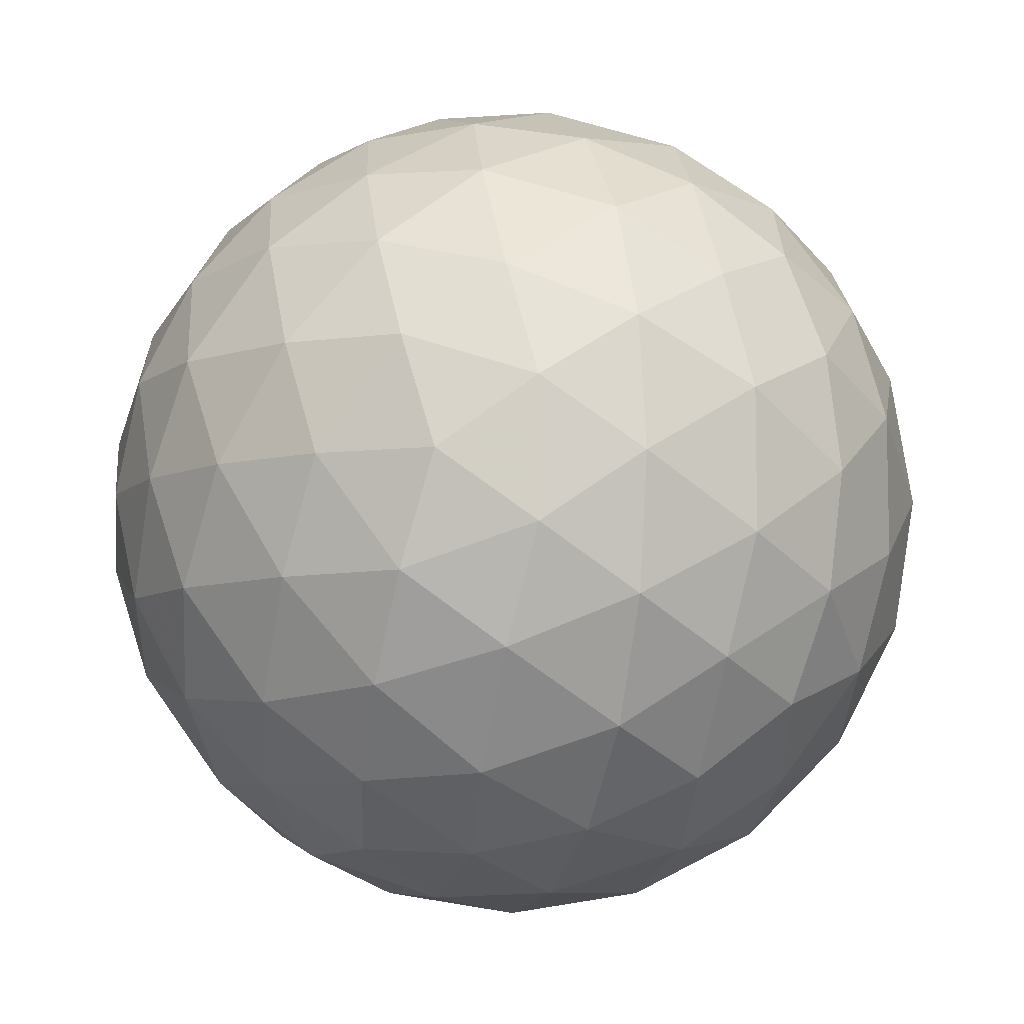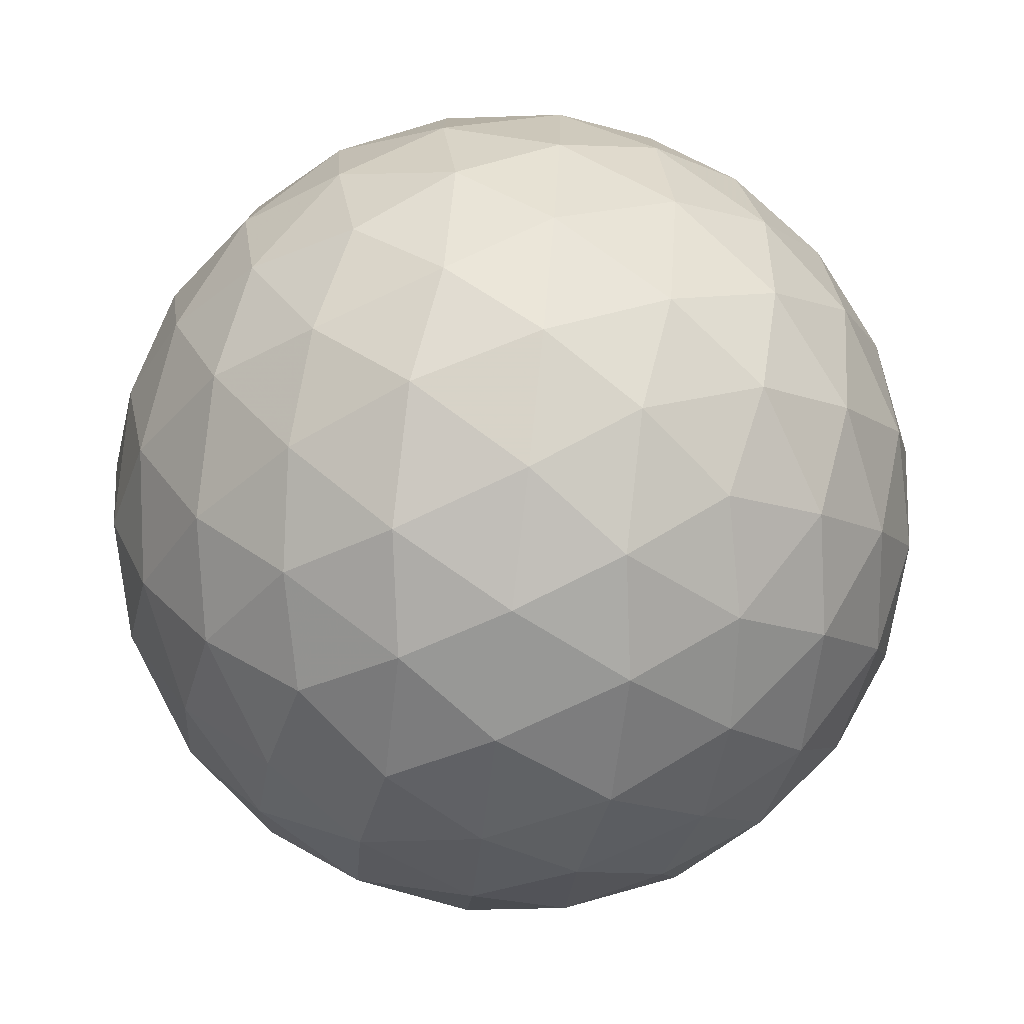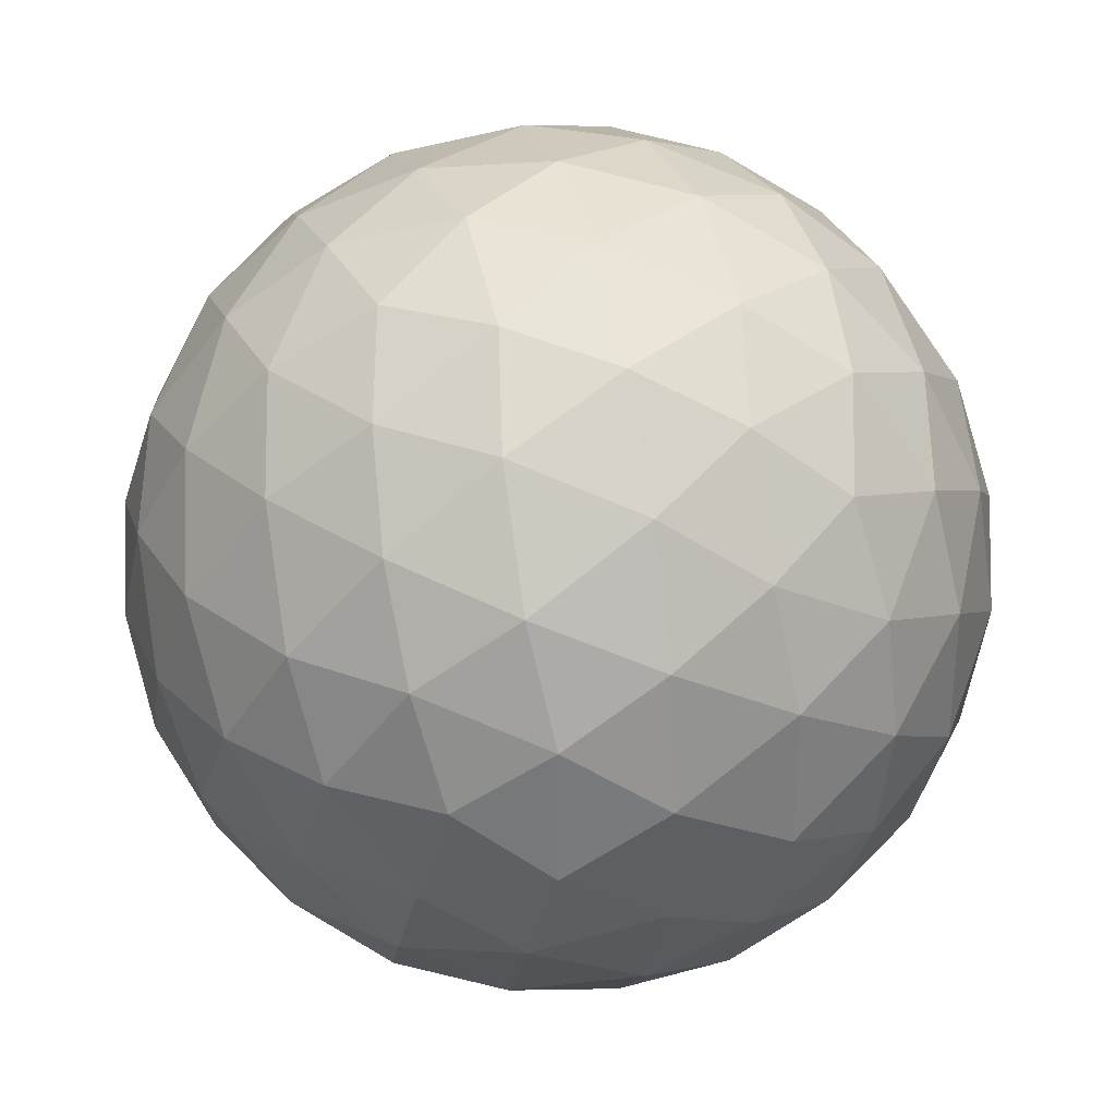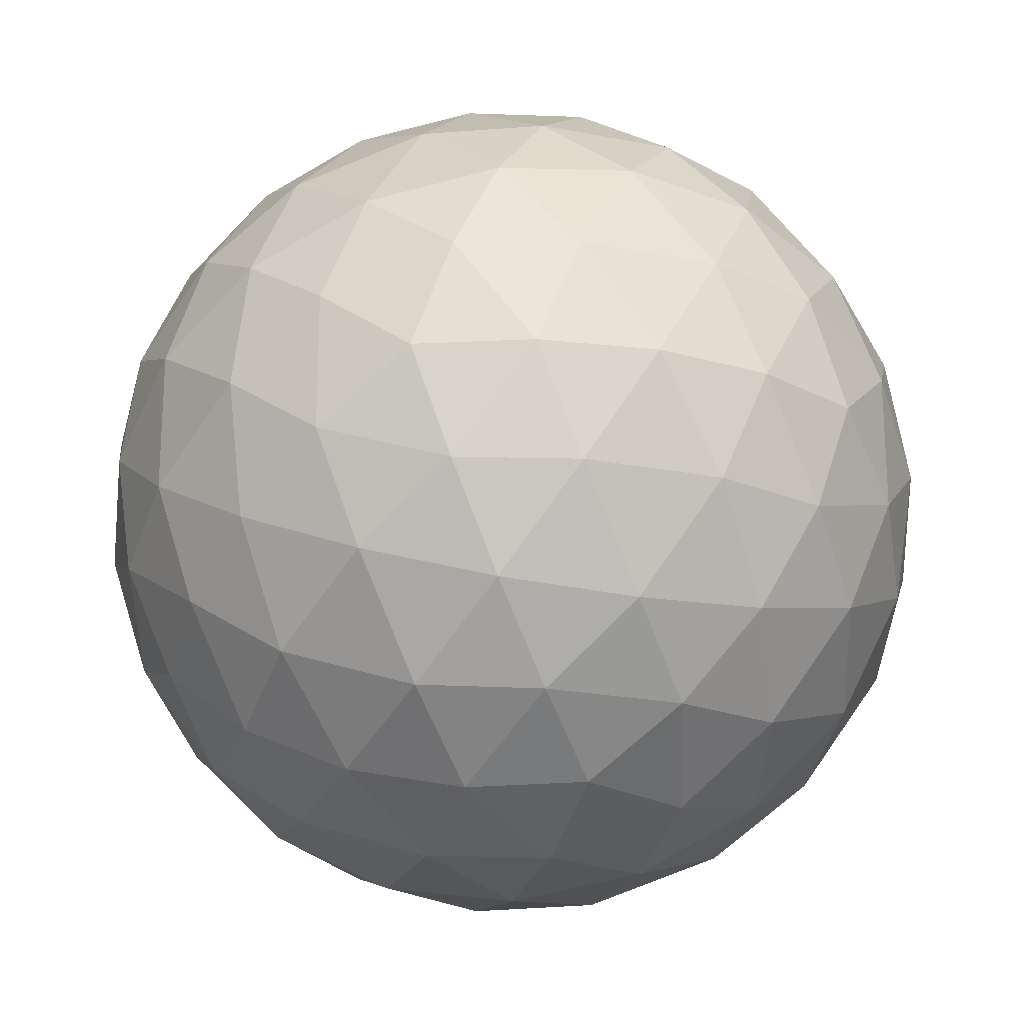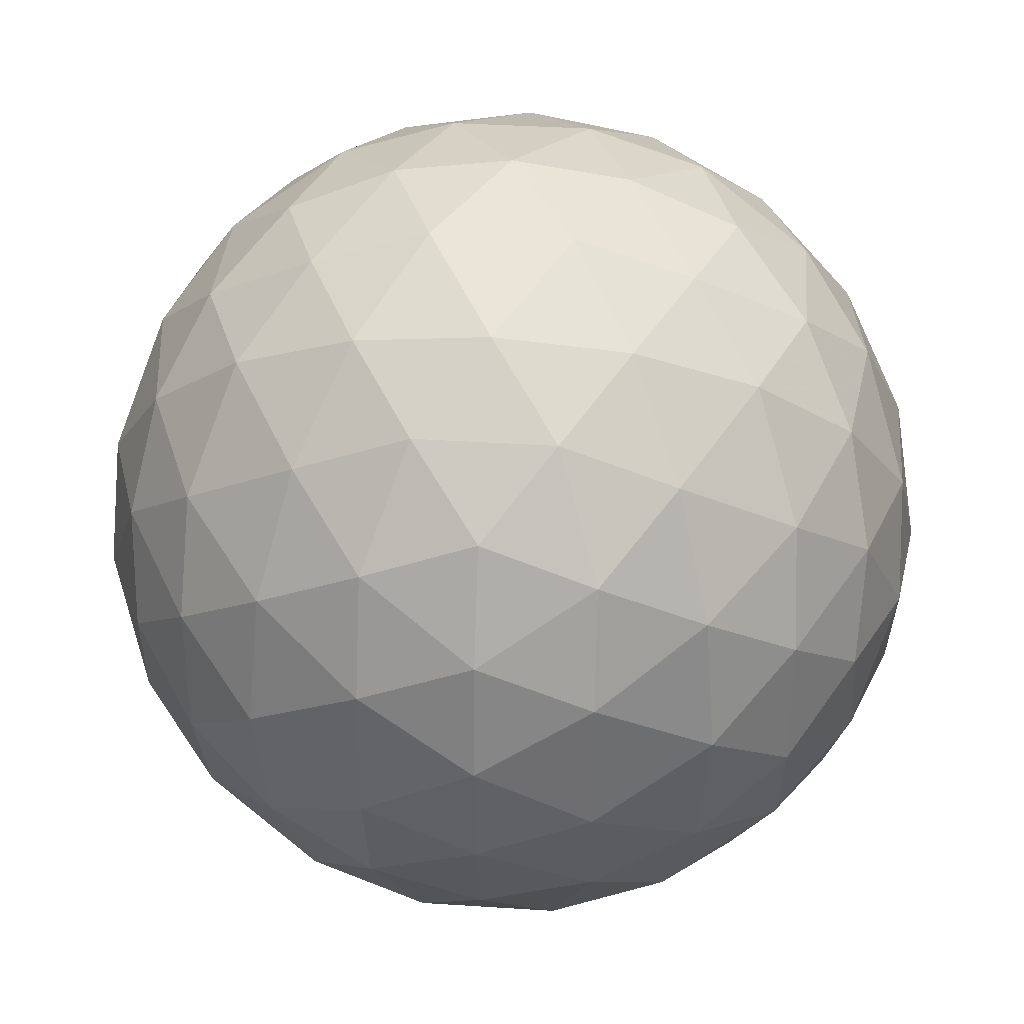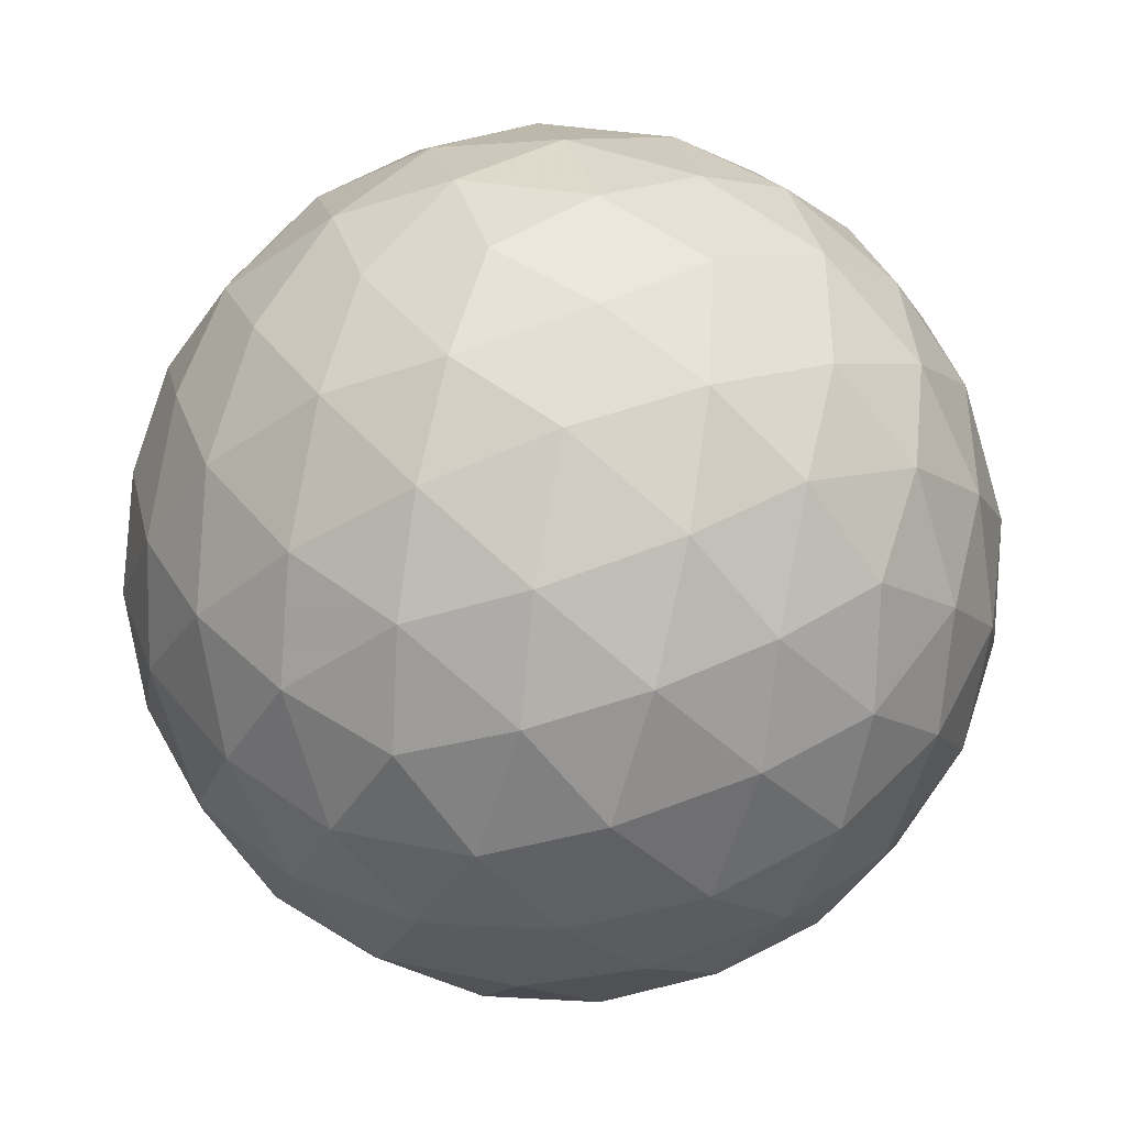
<metadata>
{"format":"obj","ext":"obj","renderer":"f3d","projection":"perspective","resolution":1024,"background":"white","views":[{"elev":-8.2,"azim":131.3,"up":"+Y"},{"elev":-77.7,"azim":25.0,"up":"+Y"},{"elev":32.3,"azim":134.6,"up":"+Y"},{"elev":-22.1,"azim":161.1,"up":"+Z"},{"elev":36.0,"azim":4.9,"up":"+Y"},{"elev":-40.6,"azim":40.4,"up":"+Z"}]}
</metadata>
<code>
v 73.22 177.3 303.1
v 75.96 177.3 303.1
v 73.22 172.9 303.1
v 75.96 172.9 303.1
v 74.59 173.8 305.3
v 74.59 176.5 305.3
v 74.59 173.8 300.8
v 74.59 176.5 300.8
v 76.8 175.1 301.7
v 76.8 175.1 304.4
v 72.38 175.1 301.7
v 72.38 175.1 304.4
v 74.59 177.7 303.1
v 74.59 172.5 303.1
v 73.79 173 304.4
v 75.39 173 304.4
v 73.79 177.2 304.4
v 75.39 177.2 304.4
v 74.59 175.1 305.7
v 73.79 173 301.7
v 75.39 173 301.7
v 73.79 177.2 301.7
v 75.39 177.2 301.7
v 74.59 175.1 300.4
v 76.7 176.4 302.2
v 76.7 173.8 302.2
v 75.89 174.3 300.9
v 75.89 175.9 300.9
v 76.7 176.4 303.9
v 76.7 173.8 303.9
v 75.89 174.3 305.2
v 75.89 175.9 305.2
v 77.19 175.1 303.1
v 72.49 176.4 302.2
v 72.49 173.8 302.2
v 73.29 174.3 300.9
v 73.29 175.9 300.9
v 72.49 176.4 303.9
v 72.49 173.8 303.9
v 73.29 174.3 305.2
v 73.29 175.9 305.2
v 71.99 175.1 303.1
v 73.88 177.6 303.1
v 75.3 177.6 303.1
v 73.88 172.6 303.1
v 75.3 172.6 303.1
v 73.46 172.9 303.7
v 74.17 173.3 304.9
v 74.17 172.7 303.7
v 75.72 172.9 303.7
v 75.01 173.3 304.9
v 75.01 172.7 303.7
v 74.59 172.9 304.4
v 73.46 177.4 303.7
v 74.17 176.9 304.9
v 74.17 177.6 303.7
v 75.72 177.4 303.7
v 75.01 176.9 304.9
v 75.01 177.6 303.7
v 74.59 177.3 304.4
v 74.59 174.4 305.6
v 74.59 175.8 305.6
v 73.46 172.9 302.4
v 74.17 173.3 301.2
v 74.17 172.7 302.4
v 75.72 172.9 302.4
v 75.01 173.3 301.2
v 75.01 172.7 302.4
v 74.59 172.9 301.7
v 73.46 177.4 302.4
v 74.17 176.9 301.2
v 74.17 177.6 302.4
v 75.72 177.4 302.4
v 75.01 176.9 301.2
v 75.01 177.6 302.4
v 74.59 177.3 301.7
v 74.59 174.4 300.5
v 74.59 175.8 300.5
v 76.4 177 302.6
v 76.83 175.8 301.9
v 76.12 176.9 301.9
v 76.4 173.3 302.6
v 76.83 174.4 301.9
v 76.12 173.3 301.9
v 75.27 174 300.8
v 76.42 174.7 301.2
v 75.7 173.6 301.3
v 75.27 174.7 300.6
v 76.38 174 301.5
v 75.27 176.3 300.8
v 76.42 175.5 301.2
v 75.7 176.7 301.3
v 75.27 175.5 300.6
v 76.38 176.2 301.5
v 75.96 175.1 300.8
v 76.4 177 303.5
v 76.83 175.8 304.2
v 76.12 176.9 304.2
v 76.8 176.5 303.1
v 76.4 173.3 303.5
v 76.83 174.4 304.2
v 76.12 173.3 304.2
v 76.8 173.8 303.1
v 75.27 174 305.3
v 76.42 174.7 304.9
v 75.7 173.6 304.8
v 75.27 174.7 305.5
v 76.38 174 304.6
v 75.27 176.3 305.3
v 76.42 175.5 304.9
v 75.7 176.7 304.8
v 75.27 175.5 305.5
v 76.38 176.2 304.6
v 75.96 175.1 305.3
v 77.09 175.1 302.3
v 77.09 175.1 303.8
v 77.06 175.8 302.6
v 77.06 174.4 302.6
v 77.06 175.8 303.5
v 77.06 174.4 303.5
v 72.79 177 302.6
v 72.35 175.8 301.9
v 73.06 176.9 301.9
v 72.79 173.3 302.6
v 72.35 174.4 301.9
v 73.06 173.3 301.9
v 73.91 174 300.8
v 72.76 174.7 301.2
v 73.48 173.6 301.3
v 73.91 174.7 300.6
v 72.8 174 301.5
v 73.91 176.3 300.8
v 72.76 175.5 301.2
v 73.48 176.7 301.3
v 73.91 175.5 300.6
v 72.8 176.2 301.5
v 73.22 175.1 300.8
v 72.79 177 303.5
v 72.35 175.8 304.2
v 73.06 176.9 304.2
v 72.38 176.5 303.1
v 72.79 173.3 303.5
v 72.35 174.4 304.2
v 73.06 173.3 304.2
v 72.38 173.8 303.1
v 73.91 174 305.3
v 72.76 174.7 304.9
v 73.48 173.6 304.8
v 73.91 174.7 305.5
v 72.8 174 304.6
v 73.91 176.3 305.3
v 72.76 175.5 304.9
v 73.48 176.7 304.8
v 73.91 175.5 305.5
v 72.8 176.2 304.6
v 73.22 175.1 305.3
v 72.09 175.1 302.3
v 72.09 175.1 303.8
v 72.12 175.8 302.6
v 72.12 174.4 302.6
v 72.12 175.8 303.5
v 72.12 174.4 303.5
f 1 138 54
f 138 38 140
f 54 140 17
f 138 140 54
f 38 139 155
f 139 12 152
f 155 152 41
f 139 152 155
f 17 153 55
f 153 41 151
f 55 151 6
f 153 151 55
f 38 155 140
f 155 41 153
f 140 153 17
f 155 153 140
f 1 54 43
f 54 17 56
f 43 56 13
f 54 56 43
f 17 55 60
f 55 6 58
f 60 58 18
f 55 58 60
f 13 59 44
f 59 18 57
f 44 57 2
f 59 57 44
f 17 60 56
f 60 18 59
f 56 59 13
f 60 59 56
f 1 43 70
f 43 13 72
f 70 72 22
f 43 72 70
f 13 44 75
f 44 2 73
f 75 73 23
f 44 73 75
f 22 76 71
f 76 23 74
f 71 74 8
f 76 74 71
f 13 75 72
f 75 23 76
f 72 76 22
f 75 76 72
f 1 70 121
f 70 22 123
f 121 123 34
f 70 123 121
f 22 71 134
f 71 8 132
f 134 132 37
f 71 132 134
f 34 136 122
f 136 37 133
f 122 133 11
f 136 133 122
f 22 134 123
f 134 37 136
f 123 136 34
f 134 136 123
f 1 121 138
f 121 34 141
f 138 141 38
f 121 141 138
f 34 122 159
f 122 11 157
f 159 157 42
f 122 157 159
f 38 161 139
f 161 42 158
f 139 158 12
f 161 158 139
f 34 159 141
f 159 42 161
f 141 161 38
f 159 161 141
f 2 57 96
f 57 18 98
f 96 98 29
f 57 98 96
f 18 58 111
f 58 6 109
f 111 109 32
f 58 109 111
f 29 113 97
f 113 32 110
f 97 110 10
f 113 110 97
f 18 111 98
f 111 32 113
f 98 113 29
f 111 113 98
f 6 151 62
f 151 41 154
f 62 154 19
f 151 154 62
f 41 152 156
f 152 12 147
f 156 147 40
f 152 147 156
f 19 149 61
f 149 40 146
f 61 146 5
f 149 146 61
f 41 156 154
f 156 40 149
f 154 149 19
f 156 149 154
f 12 158 143
f 158 42 162
f 143 162 39
f 158 162 143
f 42 157 160
f 157 11 125
f 160 125 35
f 157 125 160
f 39 145 142
f 145 35 124
f 142 124 3
f 145 124 142
f 42 160 162
f 160 35 145
f 162 145 39
f 160 145 162
f 11 133 128
f 133 37 137
f 128 137 36
f 133 137 128
f 37 132 135
f 132 8 78
f 135 78 24
f 132 78 135
f 36 130 127
f 130 24 77
f 127 77 7
f 130 77 127
f 37 135 137
f 135 24 130
f 137 130 36
f 135 130 137
f 8 74 90
f 74 23 92
f 90 92 28
f 74 92 90
f 23 73 81
f 73 2 79
f 81 79 25
f 73 79 81
f 28 94 91
f 94 25 80
f 91 80 9
f 94 80 91
f 23 81 92
f 81 25 94
f 92 94 28
f 81 94 92
f 4 100 50
f 100 30 102
f 50 102 16
f 100 102 50
f 30 101 108
f 101 10 105
f 108 105 31
f 101 105 108
f 16 106 51
f 106 31 104
f 51 104 5
f 106 104 51
f 30 108 102
f 108 31 106
f 102 106 16
f 108 106 102
f 4 50 46
f 50 16 52
f 46 52 14
f 50 52 46
f 16 51 53
f 51 5 48
f 53 48 15
f 51 48 53
f 14 49 45
f 49 15 47
f 45 47 3
f 49 47 45
f 16 53 52
f 53 15 49
f 52 49 14
f 53 49 52
f 4 46 66
f 46 14 68
f 66 68 21
f 46 68 66
f 14 45 65
f 45 3 63
f 65 63 20
f 45 63 65
f 21 69 67
f 69 20 64
f 67 64 7
f 69 64 67
f 14 65 68
f 65 20 69
f 68 69 21
f 65 69 68
f 4 66 82
f 66 21 84
f 82 84 26
f 66 84 82
f 21 67 87
f 67 7 85
f 87 85 27
f 67 85 87
f 26 89 83
f 89 27 86
f 83 86 9
f 89 86 83
f 21 87 84
f 87 27 89
f 84 89 26
f 87 89 84
f 4 82 100
f 82 26 103
f 100 103 30
f 82 103 100
f 26 83 118
f 83 9 115
f 118 115 33
f 83 115 118
f 30 120 101
f 120 33 116
f 101 116 10
f 120 116 101
f 26 118 103
f 118 33 120
f 103 120 30
f 118 120 103
f 5 104 61
f 104 31 107
f 61 107 19
f 104 107 61
f 31 105 114
f 105 10 110
f 114 110 32
f 105 110 114
f 19 112 62
f 112 32 109
f 62 109 6
f 112 109 62
f 31 114 107
f 114 32 112
f 107 112 19
f 114 112 107
f 3 47 142
f 47 15 144
f 142 144 39
f 47 144 142
f 15 48 148
f 48 5 146
f 148 146 40
f 48 146 148
f 39 150 143
f 150 40 147
f 143 147 12
f 150 147 143
f 15 148 144
f 148 40 150
f 144 150 39
f 148 150 144
f 7 64 127
f 64 20 129
f 127 129 36
f 64 129 127
f 20 63 126
f 63 3 124
f 126 124 35
f 63 124 126
f 36 131 128
f 131 35 125
f 128 125 11
f 131 125 128
f 20 126 129
f 126 35 131
f 129 131 36
f 126 131 129
f 9 86 91
f 86 27 95
f 91 95 28
f 86 95 91
f 27 85 88
f 85 7 77
f 88 77 24
f 85 77 88
f 28 93 90
f 93 24 78
f 90 78 8
f 93 78 90
f 27 88 95
f 88 24 93
f 95 93 28
f 88 93 95
f 10 116 97
f 116 33 119
f 97 119 29
f 116 119 97
f 33 115 117
f 115 9 80
f 117 80 25
f 115 80 117
f 29 99 96
f 99 25 79
f 96 79 2
f 99 79 96
f 33 117 119
f 117 25 99
f 119 99 29
f 117 99 119

</code>
